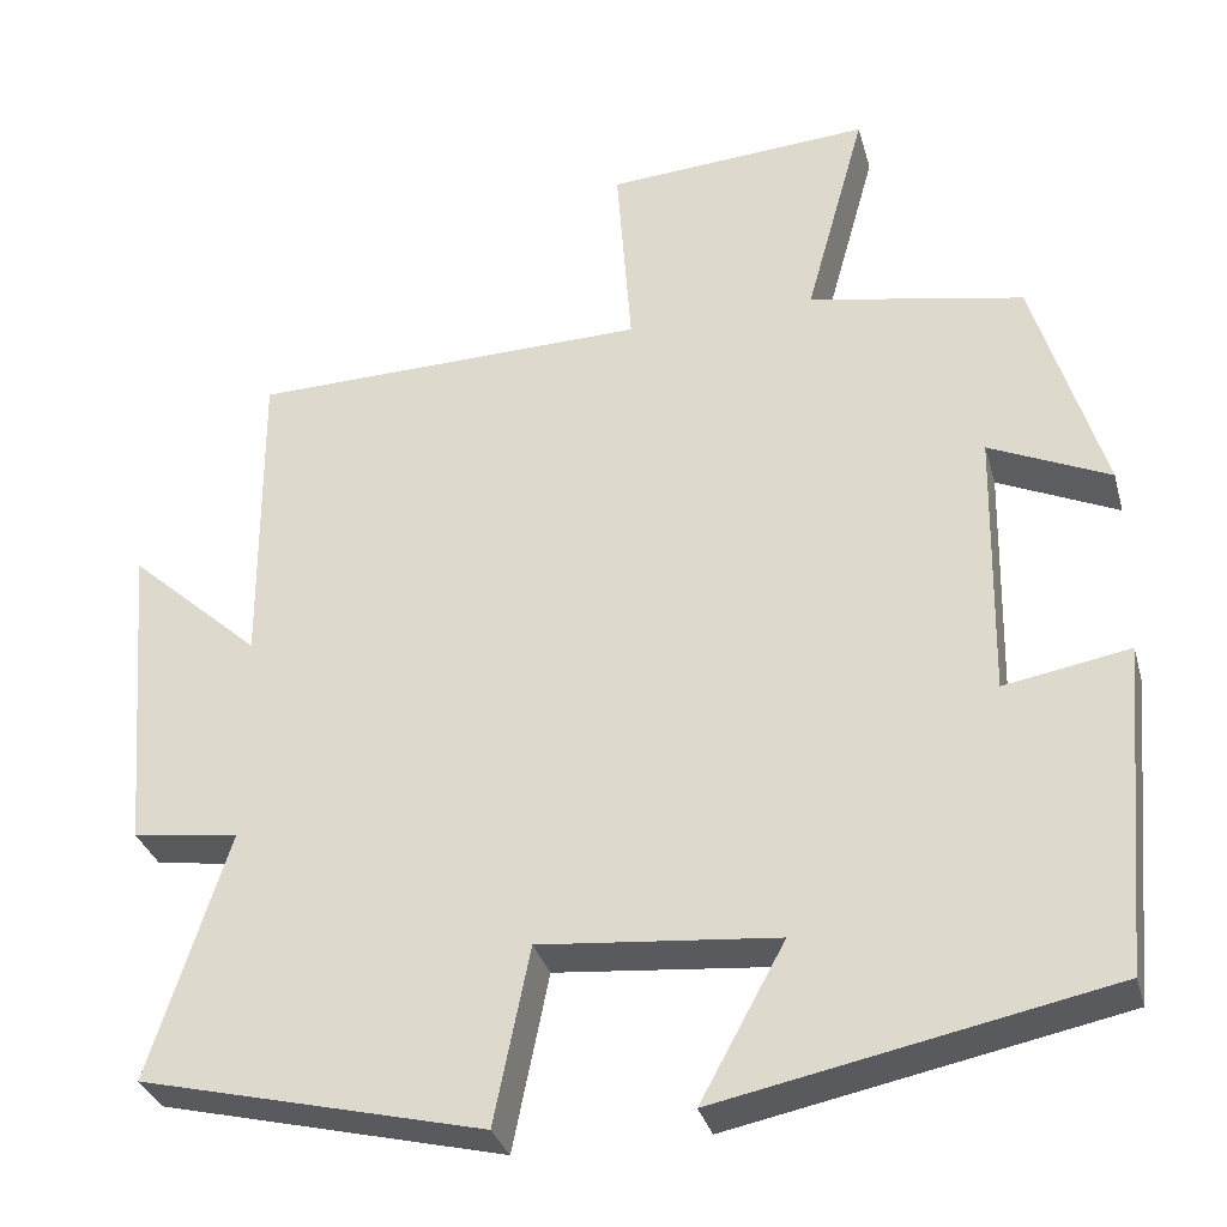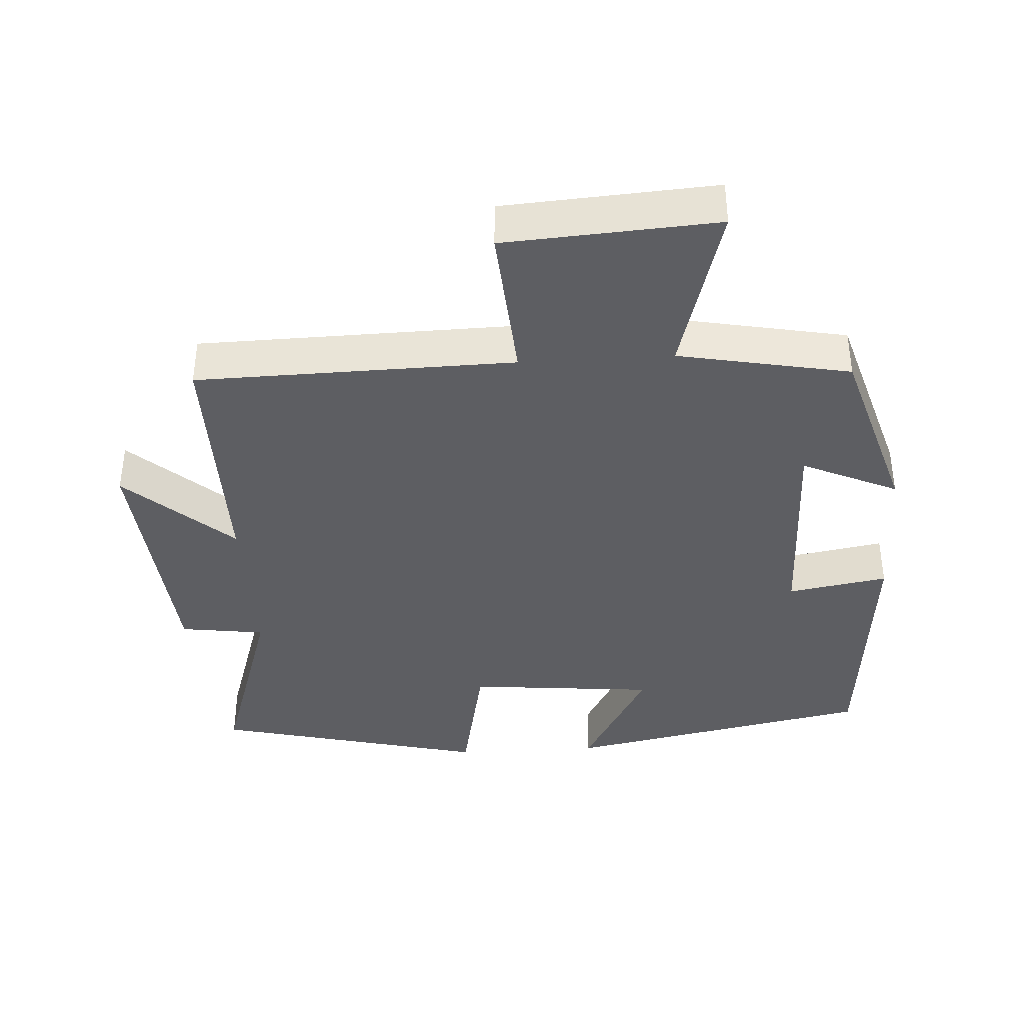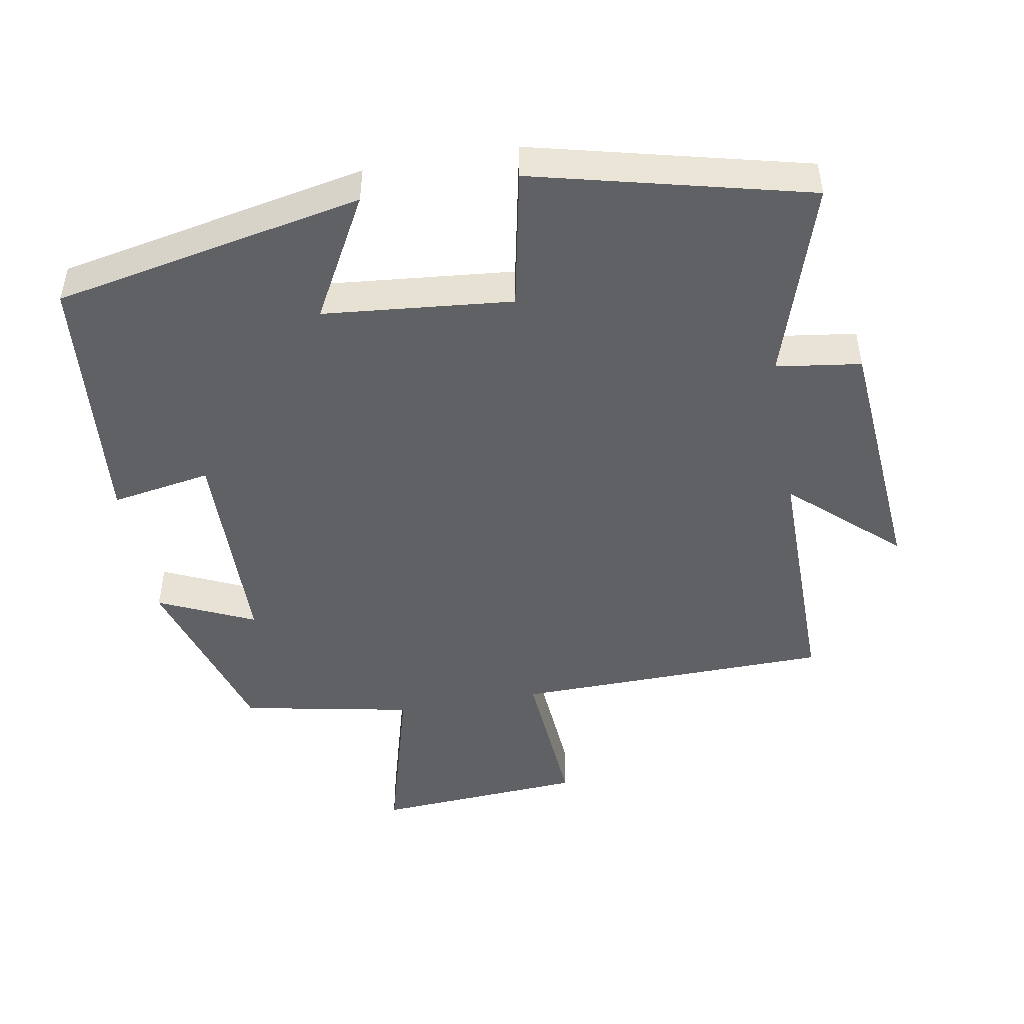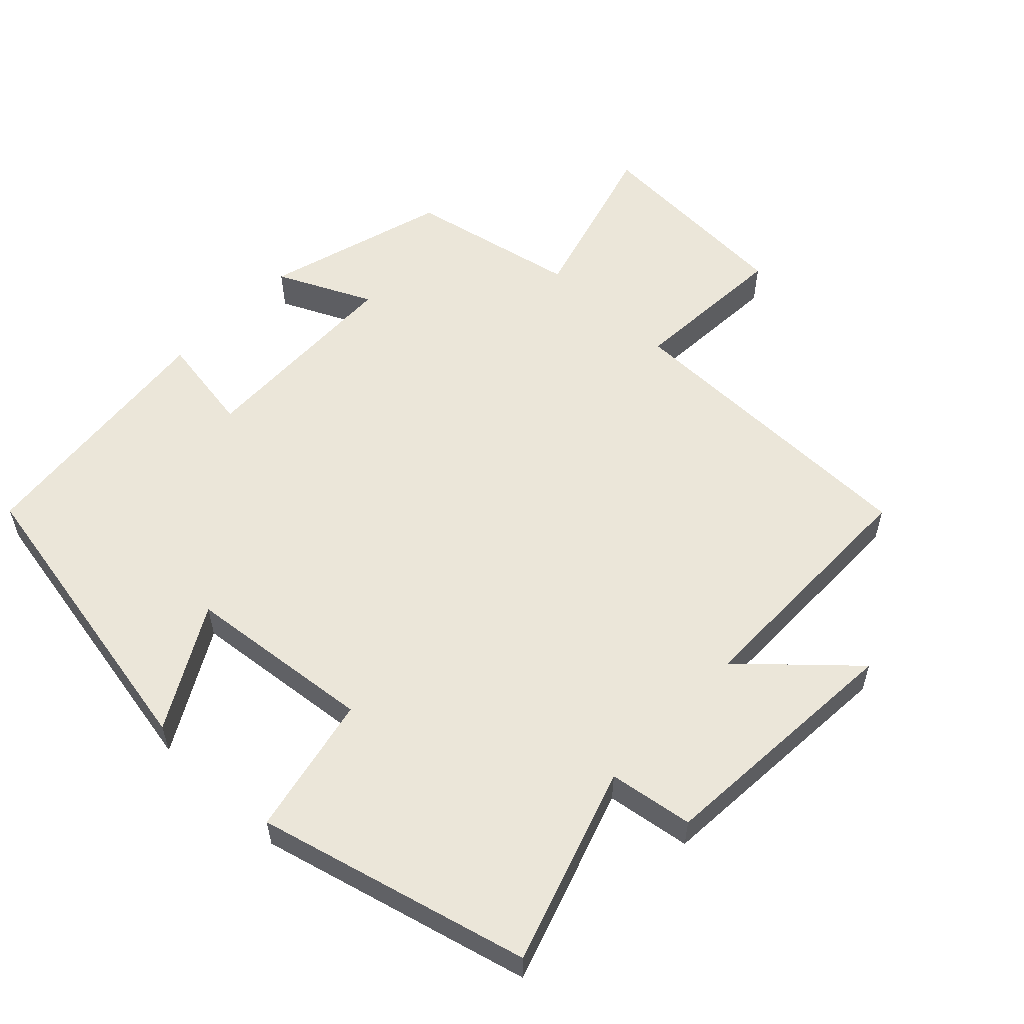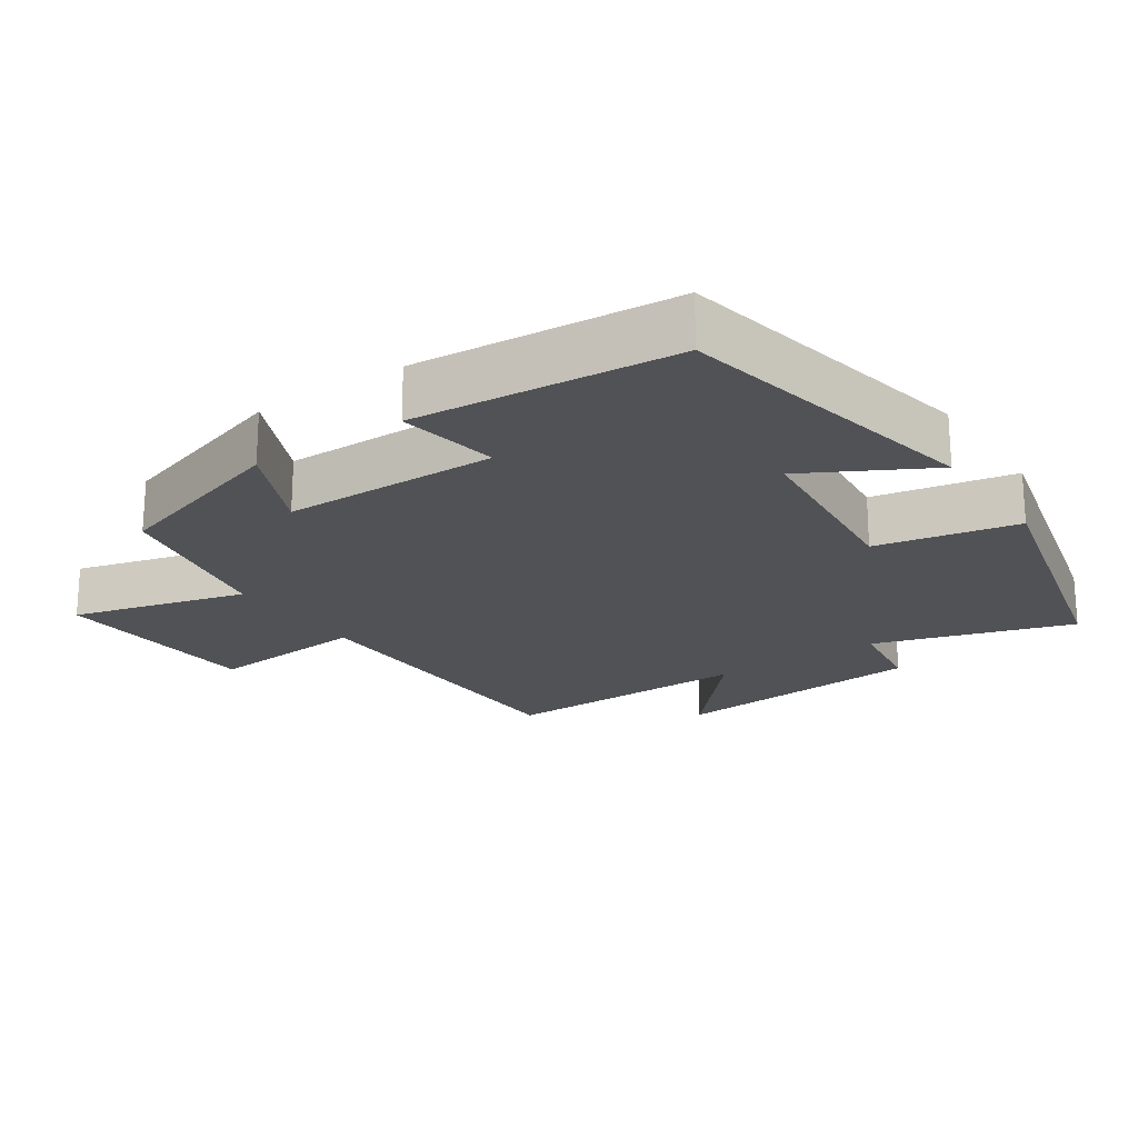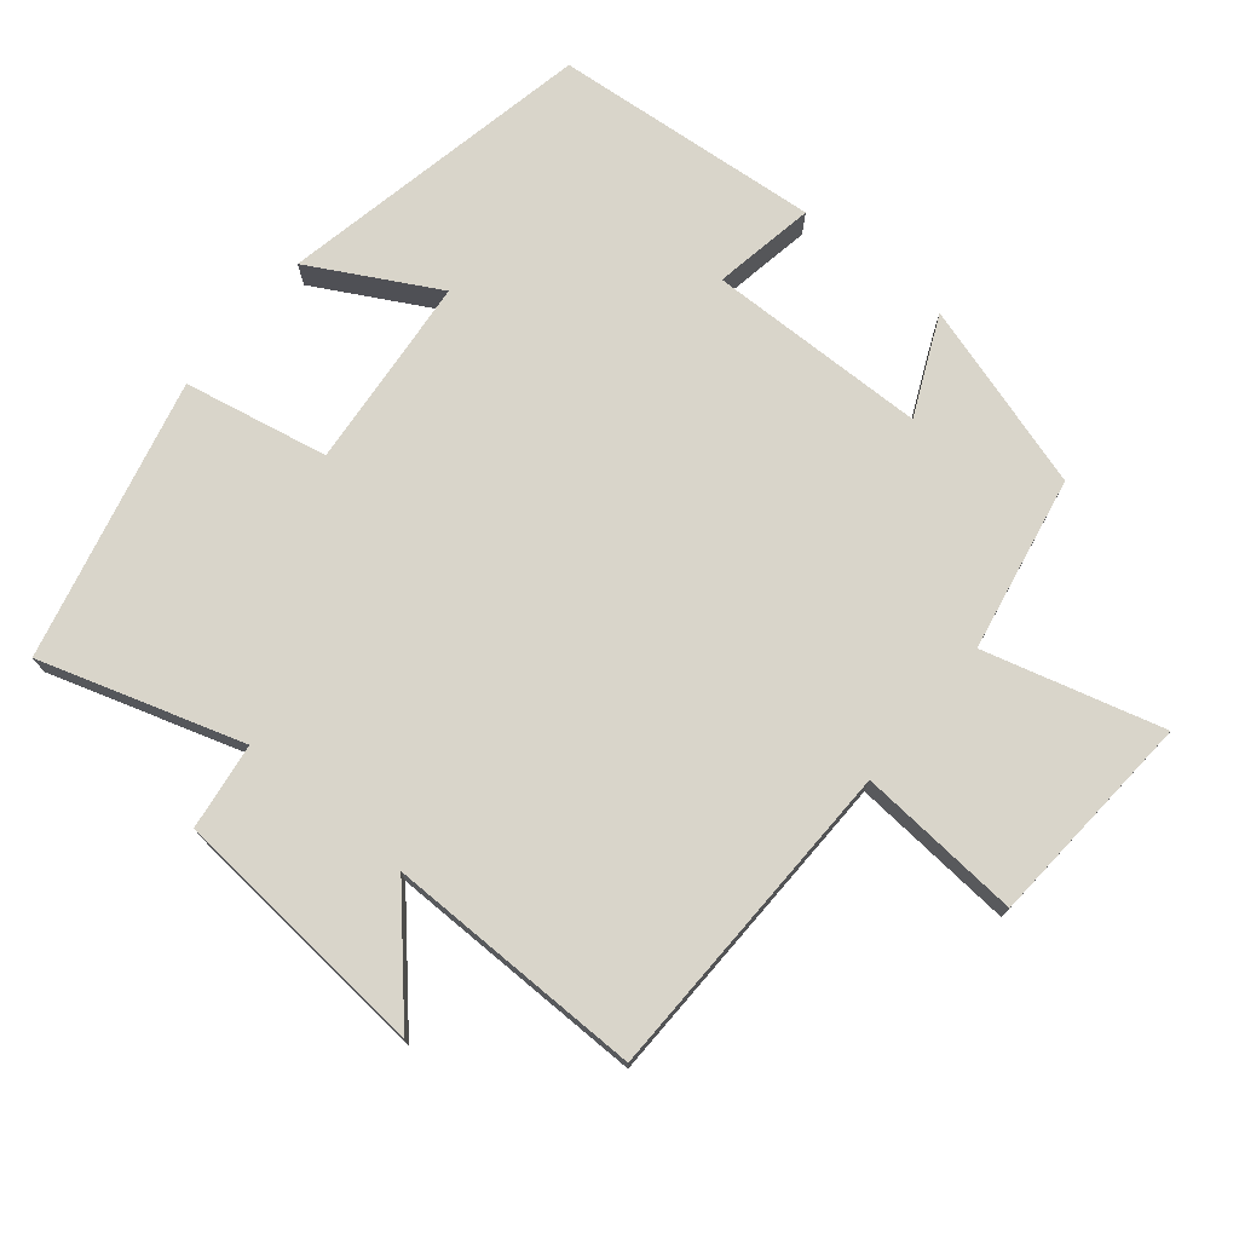
<metadata>
{"format":"obj","ext":"obj","renderer":"f3d","projection":"perspective","resolution":1024,"background":"white","views":[{"elev":-32.6,"azim":14.9,"up":"+Z"},{"elev":-38.7,"azim":3.5,"up":"+Y"},{"elev":-47.4,"azim":-170.0,"up":"+Y"},{"elev":56.4,"azim":-136.9,"up":"+Y"},{"elev":-21.1,"azim":124.3,"up":"+Y"},{"elev":74.4,"azim":-50.4,"up":"+Y"}]}
</metadata>
<code>
v 0.42 0.07 0.452
v 0.5 0.07 0.188
v 0.362 0.07 0.251
v 0.356 0.07 -0.059
v 0.5 0.07 -0.034
v 0.466 0.07 -0.411
v 0.02 0.07 -0.5
v 0.117 0.07 -0.323
v -0.155 0.07 -0.297
v -0.196 0.07 -0.5
v -0.59 0.07 -0.403
v -0.5 0.07 -0.119
v -0.622 0.07 -0.102
v -0.652 0.07 0.266
v -0.5 0.07 0.129
v -0.502 0.07 0.491
v -0.045 0.07 0.5
v -0.062 0.07 0.73
v 0.242 0.07 0.75
v 0.173 0.07 0.5
v 0.42 0 0.452
v 0.5 0 0.188
v 0.362 0 0.251
v 0.356 0 -0.059
v 0.5 0 -0.034
v 0.466 0 -0.411
v 0.02 0 -0.5
v 0.117 0 -0.323
v -0.155 0 -0.297
v -0.196 0 -0.5
v -0.59 0 -0.403
v -0.5 0 -0.119
v -0.622 0 -0.102
v -0.652 0 0.266
v -0.5 0 0.129
v -0.502 0 0.491
v -0.045 0 0.5
v -0.062 0 0.73
v 0.242 0 0.75
v 0.173 0 0.5
f 17 18 19 20
f 17 20 1
f 16 17 1
f 15 16 1
f 12 13 14 15
f 12 15 1
f 9 10 11 12
f 8 9 12 1
f 6 7 8
f 5 6 8
f 4 5 8
f 3 4 8
f 3 8 1
f 1 2 3
f 40 39 38 37
f 21 40 37
f 21 37 36
f 21 36 35
f 35 34 33 32
f 21 35 32
f 32 31 30 29
f 21 32 29 28
f 28 27 26
f 28 26 25
f 28 25 24
f 28 24 23
f 21 28 23
f 23 22 21
f 1 21 22 2
f 2 22 23 3
f 3 23 24 4
f 4 24 25 5
f 5 25 26 6
f 6 26 27 7
f 7 27 28 8
f 8 28 29 9
f 9 29 30 10
f 10 30 31 11
f 11 31 32 12
f 12 32 33 13
f 13 33 34 14
f 14 34 35 15
f 15 35 36 16
f 16 36 37 17
f 17 37 38 18
f 18 38 39 19
f 19 39 40 20
f 20 40 21 1

</code>
